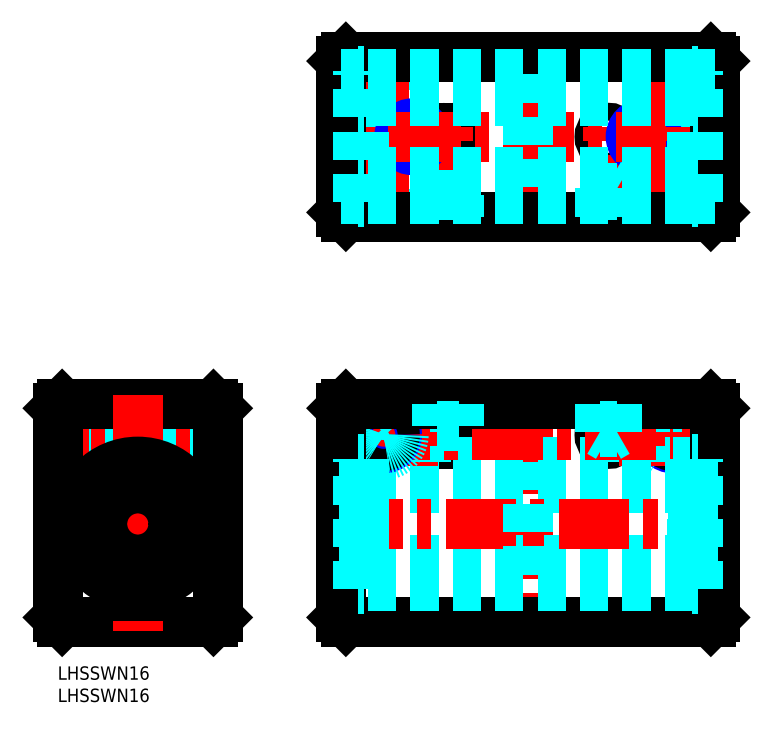
<metadata>
{"format":"dxf","ext":"dxf","renderer":"ezdxf+matplotlib","layout":"modelspace","background":"white","min_lineweight":24,"dpi":150}
</metadata>
<code>
0
SECTION
2
ENTITIES
0
INSERT
8
MSM_CONTINUOUS
2
*U15
10
0
20
0
30
0
0
INSERT
8
MSM_CONTINUOUS
2
*U16
10
0
20
0
30
0
0
LINE
8
MSM_CENTER
10
87.75
20
48
30
0
11
87.75
21
61
31
0
0
LINE
8
MSM_CENTER
10
123.7
20
48
30
0
11
123.7
21
61
31
0
0
ARC
8
0
10
88.25
20
52
30
0
40
2
50
270
51
90
0
ARC
8
0
10
87.25
20
52
30
0
40
2
50
90
51
270
0
LINE
8
0
10
87.25
20
50
30
0
11
88.25
21
50
31
0
0
LINE
8
0
10
87.25
20
54
30
0
11
88.25
21
54
31
0
0
CIRCLE
8
0
10
123.7
20
52
30
0
40
2
0
ARC
8
0
10
88.25
20
119
30
0
40
2
50
270
51
90
0
ARC
8
0
10
87.25
20
119
30
0
40
2
50
90
51
270
0
LINE
8
0
10
87.25
20
117
30
0
11
88.25
21
117
31
0
0
LINE
8
0
10
87.25
20
121
30
0
11
88.25
21
121
31
0
0
CIRCLE
8
0
10
123.7
20
119
30
0
40
2
0
LINE
8
MSM_CENTER
10
123.7
20
99
30
0
11
123.7
21
123
31
0
0
LINE
8
MSM_CENTER
10
87.75
20
99
30
0
11
87.75
21
123
31
0
0
LINE
8
MSM_CENTER
10
105.7
20
99
30
0
11
105.7
21
139
31
0
0
LINE
8
MSM_DASHED
10
147.7
20
46
30
0
11
143.9
21
46
31
0
0
LINE
8
MSM_DASHED
10
147.7
20
18
30
0
11
143.9
21
18
31
0
0
LINE
8
MSM_DASHED
10
63.75
20
46
30
0
11
67.55
21
46
31
0
0
LINE
8
MSM_DASHED
10
63.75
20
18
30
0
11
67.55
21
18
31
0
0
LINE
8
MSM_CENTER
10
132.7
20
52
30
0
11
143.7
21
52
31
0
0
LINE
8
MSM_CENTER
10
105.7
20
61
30
0
11
105.7
21
8
31
0
0
LINE
8
MSM_DASHED
10
129.2
20
59
30
0
11
129.2
21
46
31
0
0
LINE
8
MSM_DASHED
10
128.7
20
59
30
0
11
128.7
21
46
31
0
0
CIRCLE
8
MSM_NARROW
10
138.2
20
52
30
0
40
3
0
CIRCLE
8
0
10
138.2
20
52
30
0
40
2.5
0
CIRCLE
8
MSM_DASHED
10
138.2
20
52
30
0
40
4.5
0
LINE
8
MSM_CENTER
10
138.2
20
57.5
30
0
11
138.2
21
46.5
31
0
0
LINE
8
MSM_CENTER
10
131.7
20
61
30
0
11
131.7
21
45
31
0
0
LINE
8
MSM_DASHED
10
134.2
20
59
30
0
11
134.2
21
46
31
0
0
LINE
8
MSM_DASHED
10
134.7
20
59
30
0
11
134.7
21
46
31
0
0
LINE
8
MSM_DASHED
10
133.7
20
130
30
0
11
142.7
21
130
31
0
0
LINE
8
MSM_DASHED
10
141.2
20
101
30
0
11
141.2
21
130
31
0
0
LINE
8
MSM_DASHED
10
140.7
20
101
30
0
11
140.7
21
130
31
0
0
LINE
8
MSM_DASHED
10
135.2
20
101
30
0
11
135.2
21
130
31
0
0
LINE
8
MSM_DASHED
10
135.7
20
101
30
0
11
135.7
21
130
31
0
0
LINE
8
MSM_CENTER
10
131.7
20
114
30
0
11
131.7
21
124
31
0
0
CIRCLE
8
0
10
131.7
20
119
30
0
40
2.5
0
CIRCLE
8
MSM_NARROW
10
131.7
20
119
30
0
40
3
0
LINE
8
MSM_DASHED
10
133.7
20
130
30
0
11
133.7
21
137
31
0
0
LINE
8
MSM_DASHED
10
142.7
20
104.3
30
0
11
142.7
21
137
31
0
0
LINE
8
MSM_CENTER
10
138.2
20
99
30
0
11
138.2
21
139
31
0
0
LINE
8
MSM_DASHED
10
77.75
20
130
30
0
11
77.75
21
137
31
0
0
LINE
8
MSM_DASHED
10
68.75
20
104.3
30
0
11
68.75
21
137
31
0
0
LINE
8
MSM_DASHED
10
77.75
20
130
30
0
11
68.75
21
130
31
0
0
LINE
8
MSM_DASHED
10
76.25
20
101
30
0
11
76.25
21
130
31
0
0
LINE
8
MSM_DASHED
10
75.75
20
101
30
0
11
75.75
21
130
31
0
0
LINE
8
MSM_DASHED
10
70.25
20
101
30
0
11
70.25
21
130
31
0
0
LINE
8
MSM_DASHED
10
70.75
20
101
30
0
11
70.75
21
130
31
0
0
LINE
8
MSM_CENTER
10
73.25
20
99
30
0
11
73.25
21
139
31
0
0
CIRCLE
8
0
10
79.75
20
119
30
0
40
2.5
0
CIRCLE
8
MSM_NARROW
10
79.75
20
119
30
0
40
3
0
LINE
8
MSM_CENTER
10
79.75
20
114
30
0
11
79.75
21
124
31
0
0
LINE
8
MSM_CENTER
10
74.75
20
119
30
0
11
136.7
21
119
31
0
0
LINE
8
0
10
146.7
20
59
30
0
11
147.7
21
58
31
0
0
LINE
8
MSM_DASHED
10
142.7
20
46
30
0
11
68.75
21
46
31
0
0
LINE
8
MSM_DASHED
10
142.7
20
40
30
0
11
68.75
21
40
31
0
0
LINE
8
MSM_DASHED
10
142.7
20
24
30
0
11
68.75
21
24
31
0
0
LINE
8
0
10
64.75
20
59
30
0
11
63.75
21
58
31
0
0
LINE
8
MSM_CENTER
10
79.75
20
61
30
0
11
79.75
21
45
31
0
0
LINE
8
MSM_CENTER
10
73.25
20
57.5
30
0
11
73.25
21
46.5
31
0
0
LINE
8
MSM_DASHED
10
82.75
20
59
30
0
11
82.75
21
46
31
0
0
LINE
8
MSM_DASHED
10
76.75
20
59
30
0
11
76.75
21
46
31
0
0
LINE
8
MSM_DASHED
10
77.25
20
59
30
0
11
77.25
21
46
31
0
0
LINE
8
MSM_DASHED
10
82.25
20
59
30
0
11
82.25
21
46
31
0
0
LINE
8
MSM_CENTER
10
61.75
20
32
30
0
11
149.7
21
32
31
0
0
LINE
8
MSM_CENTER
10
67.75
20
52
30
0
11
138.2
21
52
31
0
0
CIRCLE
8
MSM_NARROW
10
73.25
20
52
30
0
40
3
0
CIRCLE
8
0
10
73.25
20
52
30
0
40
2.5
0
CIRCLE
8
MSM_DASHED
10
73.25
20
52
30
0
40
4.5
0
LINE
8
0
10
64.75
20
59
30
0
11
146.7
21
59
31
0
0
LINE
8
0
10
147.7
20
11
30
0
11
146.7
21
10
31
0
0
LINE
8
0
10
64.75
20
10
30
0
11
63.75
21
11
31
0
0
LINE
8
0
10
64.75
20
10
30
0
11
146.7
21
10
31
0
0
LINE
8
0
10
63.75
20
58
30
0
11
63.75
21
11
31
0
0
LINE
8
0
10
147.7
20
58
30
0
11
147.7
21
11
31
0
0
LINE
8
0
10
1
20
59
30
0
11
7e-16
21
58
31
0
0
LINE
8
MSM_DASHED
10
7
20
56.5
30
0
11
7e-16
21
56.5
31
0
0
LINE
8
0
10
7e-16
20
34.5
30
0
11
-0.0001
21
34.5
31
0
0
LINE
8
MSM_DASHED
10
7
20
47.5
30
0
11
7e-16
21
47.5
31
0
0
LINE
8
MSM_DASHED
10
7
20
56.5
30
0
11
7
21
47.5
31
0
0
LINE
8
MSM_DASHED
10
20.5
20
59
30
0
11
20.5
21
45.77
31
0
0
LINE
8
MSM_DASHED
10
15.5
20
59
30
0
11
15.5
21
45.77
31
0
0
LINE
8
MSM_DASHED
10
21
20
59
30
0
11
21
21
45.68
31
0
0
LINE
8
MSM_DASHED
10
15
20
59
30
0
11
15
21
45.68
31
0
0
LINE
8
0
10
35
20
59
30
0
11
36
21
58
31
0
0
LINE
8
MSM_CENTER
10
38
20
32
30
0
11
-2
21
32
31
0
0
LINE
8
MSM_CENTER
10
38
20
52
30
0
11
-2
21
52
31
0
0
LINE
8
MSM_DASHED
10
36
20
49.5
30
0
11
7
21
49.5
31
0
0
LINE
8
MSM_DASHED
10
36
20
49
30
0
11
7
21
49
31
0
0
LINE
8
MSM_DASHED
10
36
20
54.5
30
0
11
7
21
54.5
31
0
0
LINE
8
MSM_DASHED
10
36
20
55
30
0
11
7
21
55
31
0
0
LINE
8
0
10
35
20
59
30
0
11
1
21
59
31
0
0
LINE
8
0
10
7e-16
20
11
30
0
11
1
21
10
31
0
0
LINE
8
0
10
36
20
11
30
0
11
35
21
10
31
0
0
LINE
8
0
10
35
20
10
30
0
11
1
21
10
31
0
0
LINE
8
MSM_CENTER
10
18
20
61
30
0
11
18
21
8
31
0
0
LINE
8
0
10
36
20
58
30
0
11
36
21
11
31
0
0
LINE
8
0
10
7e-16
20
58
30
0
11
7e-16
21
11
31
0
0
LINE
8
0
10
64.75
20
137
30
0
11
146.7
21
137
31
0
0
LINE
8
0
10
146.7
20
137
30
0
11
147.7
21
136
31
0
0
LINE
8
0
10
147.7
20
136
30
0
11
147.7
21
102
31
0
0
LINE
8
0
10
147.7
20
102
30
0
11
146.7
21
101
31
0
0
LINE
8
0
10
146.7
20
101
30
0
11
64.75
21
101
31
0
0
LINE
8
0
10
64.75
20
101
30
0
11
63.75
21
102
31
0
0
LINE
8
0
10
63.75
20
102
30
0
11
63.75
21
136
31
0
0
LINE
8
0
10
63.75
20
136
30
0
11
64.75
21
137
31
0
0
LINE
8
MSM_DASHED
10
121.7
20
101
30
0
11
121.7
21
106
31
0
0
LINE
8
MSM_DASHED
10
125.7
20
101
30
0
11
125.7
21
106
31
0
0
LINE
8
MSM_DASHED
10
125.7
20
106
30
0
11
121.7
21
106
31
0
0
LINE
8
MSM_DASHED
10
121.8
20
106
30
0
11
121.8
21
107.4
31
0
0
LINE
8
MSM_DASHED
10
125.7
20
106
30
0
11
125.7
21
107.4
31
0
0
LINE
8
MSM_DASHED
10
121.8
20
107.4
30
0
11
123.7
21
108.5
31
0
0
LINE
8
MSM_DASHED
10
123.7
20
108.5
30
0
11
125.7
21
107.4
31
0
0
LINE
8
MSM_DASHED
10
121.8
20
107.4
30
0
11
125.7
21
107.4
31
0
0
LINE
8
MSM_DASHED
10
90.25
20
54
30
0
11
85.25
21
54
31
0
0
LINE
8
MSM_DASHED
10
121.7
20
59
30
0
11
121.7
21
54
31
0
0
LINE
8
MSM_DASHED
10
125.7
20
59
30
0
11
125.7
21
54
31
0
0
LINE
8
MSM_DASHED
10
125.7
20
54
30
0
11
121.7
21
54
31
0
0
LINE
8
MSM_DASHED
10
121.8
20
54
30
0
11
121.8
21
52.63
31
0
0
LINE
8
MSM_DASHED
10
125.7
20
54
30
0
11
125.7
21
52.63
31
0
0
LINE
8
MSM_DASHED
10
121.8
20
52.63
30
0
11
123.7
21
51.5
31
0
0
LINE
8
MSM_DASHED
10
123.7
20
51.5
30
0
11
125.7
21
52.63
31
0
0
LINE
8
MSM_DASHED
10
121.8
20
52.63
30
0
11
125.7
21
52.63
31
0
0
CIRCLE
8
MSM_CONTINUOUS
10
18
20
32
30
0
40
14
0
CIRCLE
8
MSM_CONTINUOUS
10
12.35
20
20.96
30
0
40
1
0
ARC
8
MSM_CONTINUOUS
10
10.05
20
24.94
30
0
40
2.3
50
218.4
51
300
0
ARC
8
MSM_CONTINUOUS
10
12.54
20
20.54
30
0
40
2
50
297.3
51
343.6
0
LINE
8
MSM_CONTINUOUS
10
14.46
20
19.97
30
0
11
14.56
21
20.31
31
0
0
ARC
8
MSM_CONTINUOUS
10
12.35
20
20.96
30
0
40
2.3
50
343.6
51
120
0
CIRCLE
8
MSM_CONTINUOUS
10
18
20
32
30
0
40
8
0
ARC
8
MSM_CONTINUOUS
10
18
20
31.25
30
0
40
12.45
50
321.6
51
218.4
0
ARC
8
MSM_CONTINUOUS
10
25.95
20
24.94
30
0
40
2.3
50
240
51
321.6
0
ARC
8
MSM_CONTINUOUS
10
23.65
20
20.96
30
0
40
2.3
50
59.95
51
196.4
0
CIRCLE
8
MSM_CONTINUOUS
10
23.65
20
20.96
30
0
40
1
0
ARC
8
MSM_CONTINUOUS
10
23.46
20
20.54
30
0
40
2
50
196.4
51
242.7
0
LINE
8
MSM_CONTINUOUS
10
21.44
20
20.31
30
0
11
21.54
21
19.97
31
0
0
LINE
8
MSM_DASHED
10
68.75
20
46.7
30
0
11
68.75
21
18
31
0
0
LINE
8
MSM_DASHED
10
67.55
20
17.3
30
0
11
67.55
21
46.7
31
0
0
LINE
8
MSM_DASHED
10
68.9
20
17.3
30
0
11
68.9
21
46.7
31
0
0
LINE
8
MSM_DASHED
10
68.75
20
23.26
30
0
11
67.55
21
23.26
31
0
0
LINE
8
MSM_DASHED
10
68.75
20
21.96
30
0
11
67.55
21
21.96
31
0
0
LINE
8
MSM_DASHED
10
67.55
20
19.96
30
0
11
68.75
21
19.96
31
0
0
LINE
8
MSM_DASHED
10
68.75
20
18.73
30
0
11
67.55
21
18.73
31
0
0
LINE
8
MSM_DASHED
10
67.55
20
17.3
30
0
11
68.9
21
17.3
31
0
0
LINE
8
MSM_DASHED
10
68.75
20
43.7
30
0
11
67.55
21
43.7
31
0
0
LINE
8
MSM_DASHED
10
68.9
20
46.7
30
0
11
67.55
21
46.7
31
0
0
LINE
8
MSM_DASHED
10
142.7
20
46.7
30
0
11
142.7
21
18
31
0
0
LINE
8
MSM_DASHED
10
143.9
20
17.3
30
0
11
143.9
21
46.7
31
0
0
LINE
8
MSM_DASHED
10
142.6
20
17.3
30
0
11
142.6
21
46.7
31
0
0
LINE
8
MSM_DASHED
10
142.7
20
43.7
30
0
11
143.9
21
43.7
31
0
0
LINE
8
MSM_DASHED
10
142.6
20
46.7
30
0
11
143.9
21
46.7
31
0
0
LINE
8
MSM_DASHED
10
142.7
20
23.26
30
0
11
143.9
21
23.26
31
0
0
LINE
8
MSM_DASHED
10
142.7
20
21.96
30
0
11
143.9
21
21.96
31
0
0
LINE
8
MSM_DASHED
10
143.9
20
19.96
30
0
11
142.7
21
19.96
31
0
0
LINE
8
MSM_DASHED
10
142.7
20
18.73
30
0
11
143.9
21
18.73
31
0
0
LINE
8
MSM_DASHED
10
143.9
20
17.3
30
0
11
142.6
21
17.3
31
0
0
LINE
8
MSM_DASHED
10
142.7
20
18
30
0
11
68.75
21
18
31
0
0
LINE
8
MSM_DASHED
10
85.25
20
59
30
0
11
85.25
21
54
31
0
0
LINE
8
MSM_DASHED
10
90.25
20
54
30
0
11
90.25
21
59
31
0
0
LINE
8
MSM_DASHED
10
85.25
20
106
30
0
11
85.25
21
101
31
0
0
LINE
8
MSM_DASHED
10
90.25
20
101
30
0
11
90.25
21
106
31
0
0
LINE
8
MSM_DASHED
10
85.25
20
106
30
0
11
90.25
21
106
31
0
0
LINE
8
MSM_DASHED
10
105.7
20
46
30
0
11
105.7
21
18
31
0
0
LINE
8
MSM_DASHED
10
67.55
20
104.3
30
0
11
67.55
21
133.7
31
0
0
LINE
8
MSM_DASHED
10
68.9
20
104.3
30
0
11
68.9
21
133.7
31
0
0
LINE
8
MSM_DASHED
10
63.75
20
133
30
0
11
67.55
21
133
31
0
0
LINE
8
MSM_DASHED
10
68.9
20
133.7
30
0
11
67.55
21
133.7
31
0
0
LINE
8
MSM_DASHED
10
142.7
20
133
30
0
11
68.75
21
133
31
0
0
LINE
8
MSM_DASHED
10
105.7
20
133
30
0
11
105.7
21
105
31
0
0
LINE
8
MSM_DASHED
10
142.7
20
127
30
0
11
68.75
21
127
31
0
0
LINE
8
MSM_DASHED
10
142.7
20
111
30
0
11
68.75
21
111
31
0
0
LINE
8
MSM_DASHED
10
142.7
20
105
30
0
11
68.75
21
105
31
0
0
LINE
8
MSM_DASHED
10
63.75
20
105
30
0
11
67.55
21
105
31
0
0
LINE
8
MSM_DASHED
10
67.55
20
104.3
30
0
11
68.9
21
104.3
31
0
0
LINE
8
MSM_DASHED
10
142.6
20
133.7
30
0
11
143.9
21
133.7
31
0
0
LINE
8
MSM_DASHED
10
147.7
20
133
30
0
11
143.9
21
133
31
0
0
LINE
8
MSM_DASHED
10
147.7
20
105
30
0
11
143.9
21
105
31
0
0
LINE
8
MSM_DASHED
10
143.9
20
104.3
30
0
11
142.6
21
104.3
31
0
0
LINE
8
MSM_DASHED
10
143.9
20
104.3
30
0
11
143.9
21
133.7
31
0
0
LINE
8
MSM_DASHED
10
142.6
20
104.3
30
0
11
142.6
21
133.7
31
0
0
LINE
8
MSM_DASHED
10
143.9
20
122.4
30
0
11
142.7
21
122.4
31
0
0
LINE
8
MSM_DASHED
10
143.9
20
123.7
30
0
11
142.7
21
123.7
31
0
0
LINE
8
MSM_DASHED
10
143.9
20
125.7
30
0
11
142.7
21
125.7
31
0
0
LINE
8
MSM_DASHED
10
143.9
20
112.3
30
0
11
142.7
21
112.3
31
0
0
LINE
8
MSM_DASHED
10
143.9
20
114.3
30
0
11
142.7
21
114.3
31
0
0
LINE
8
MSM_DASHED
10
143.9
20
115.6
30
0
11
142.7
21
115.6
31
0
0
LINE
8
MSM_DASHED
10
67.55
20
112.3
30
0
11
68.75
21
112.3
31
0
0
LINE
8
MSM_DASHED
10
67.55
20
114.3
30
0
11
68.75
21
114.3
31
0
0
LINE
8
MSM_DASHED
10
67.55
20
115.6
30
0
11
68.75
21
115.6
31
0
0
LINE
8
MSM_DASHED
10
67.55
20
125.7
30
0
11
68.75
21
125.7
31
0
0
LINE
8
MSM_DASHED
10
67.55
20
123.7
30
0
11
68.75
21
123.7
31
0
0
LINE
8
MSM_DASHED
10
67.55
20
122.4
30
0
11
68.75
21
122.4
31
0
0
ENDSEC
0
EOF

</code>
